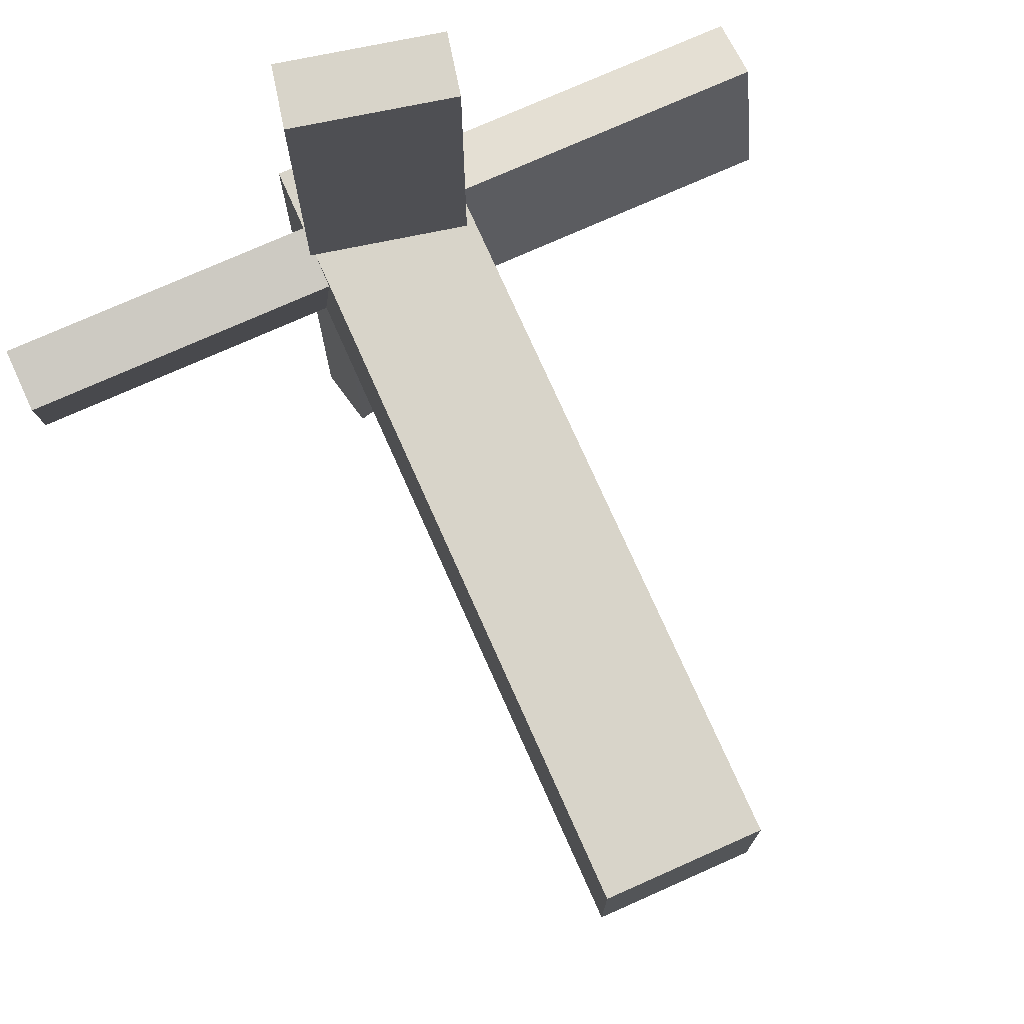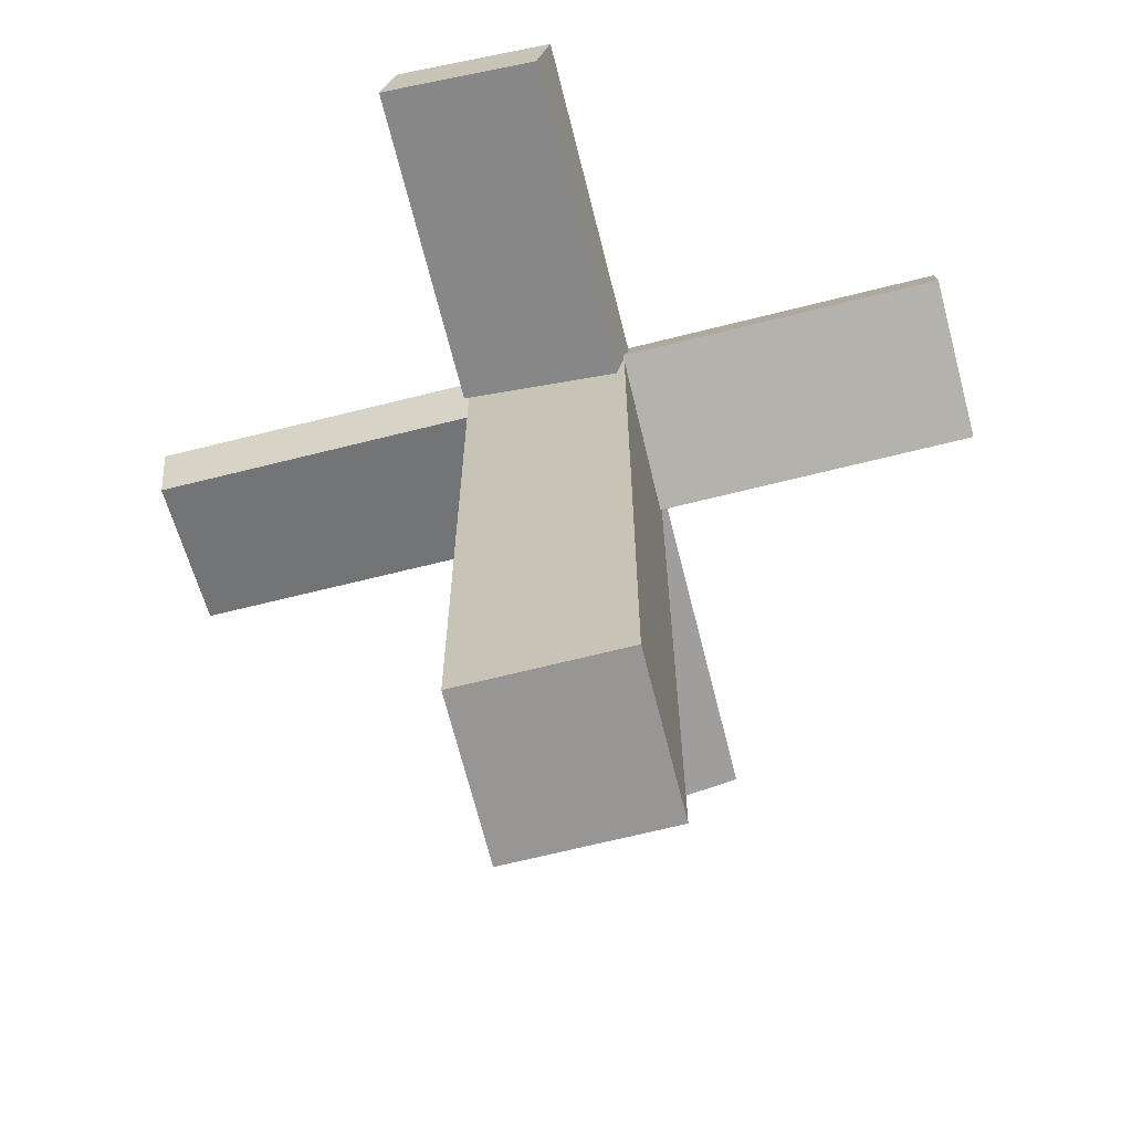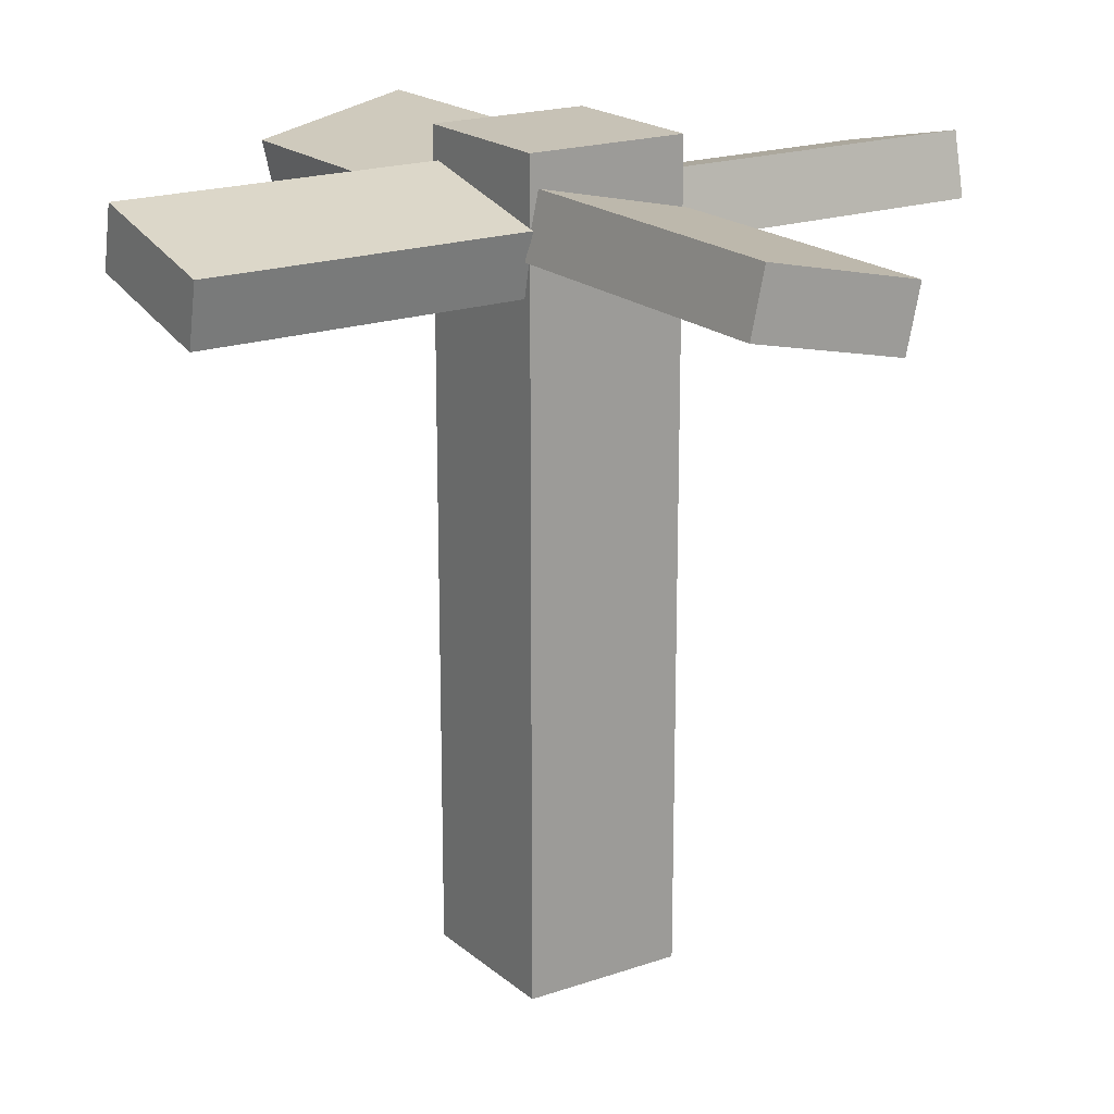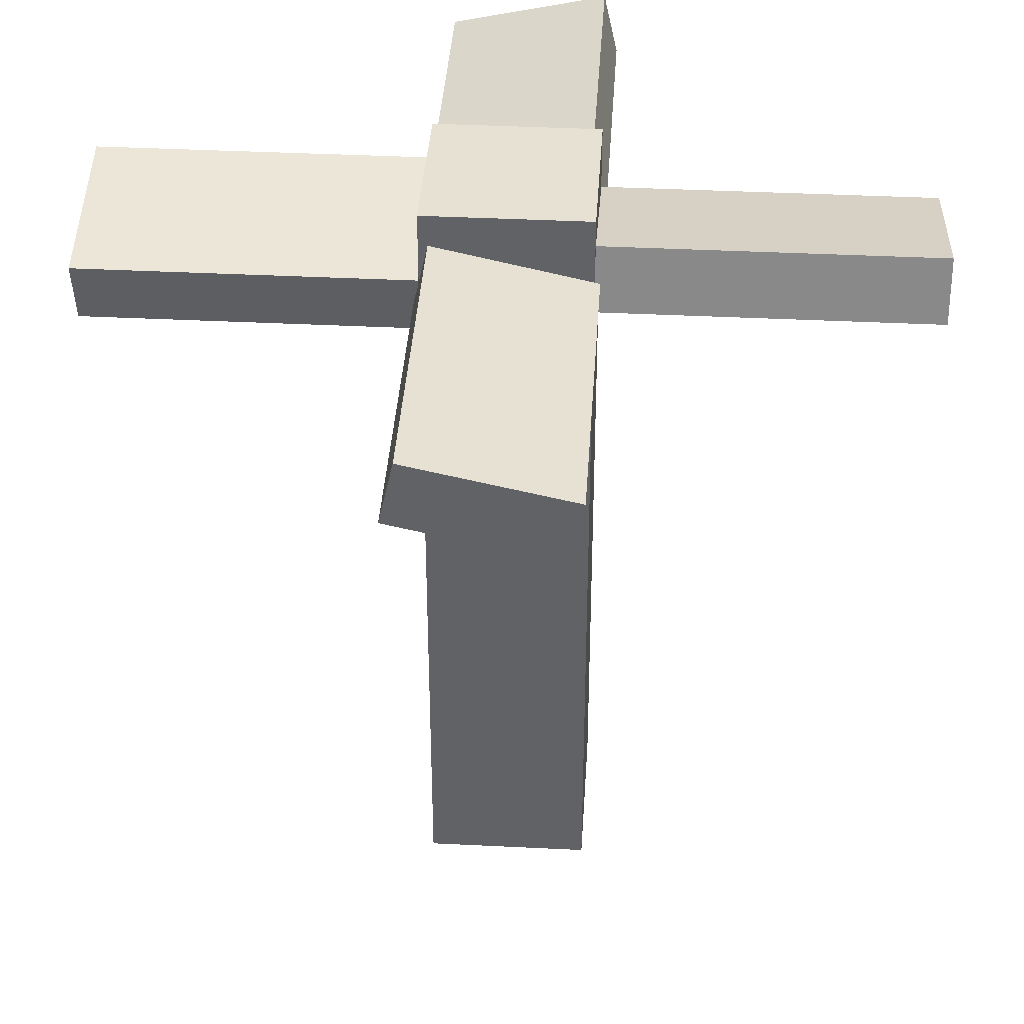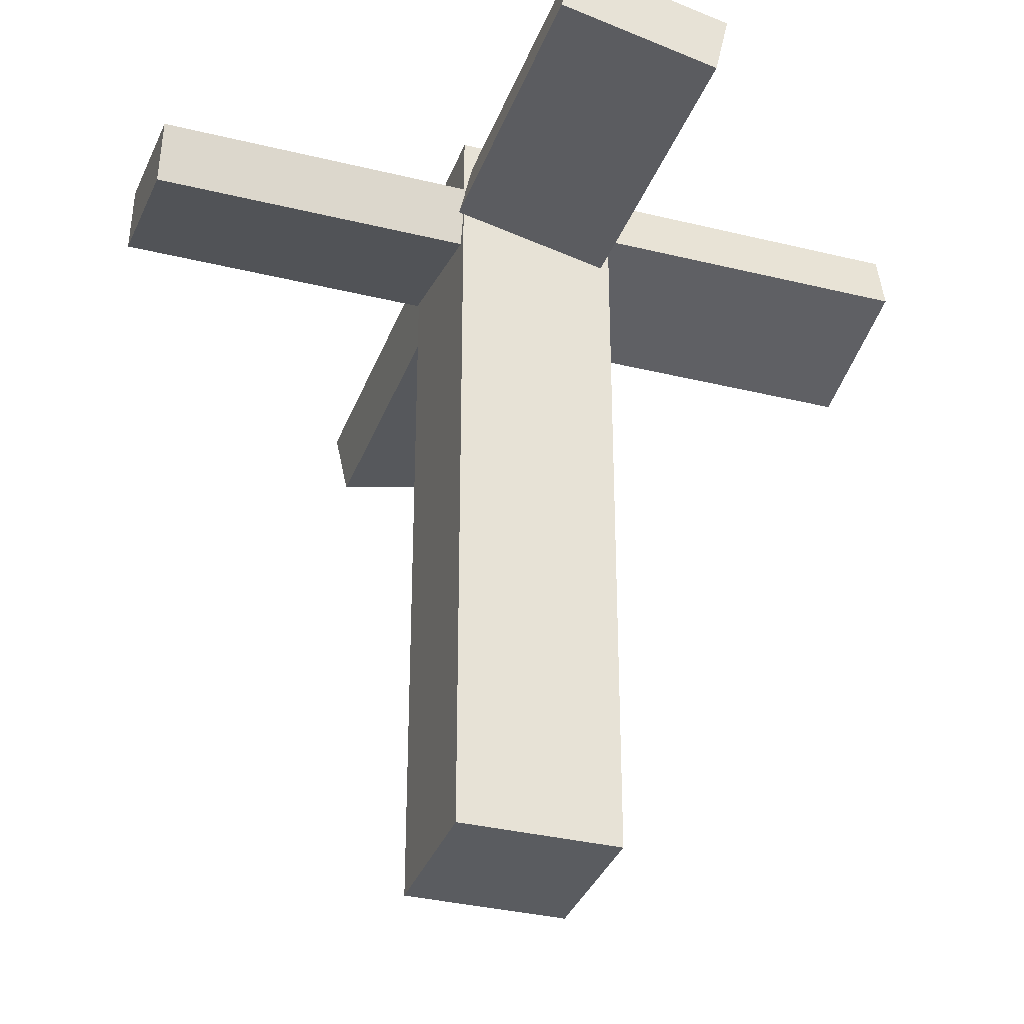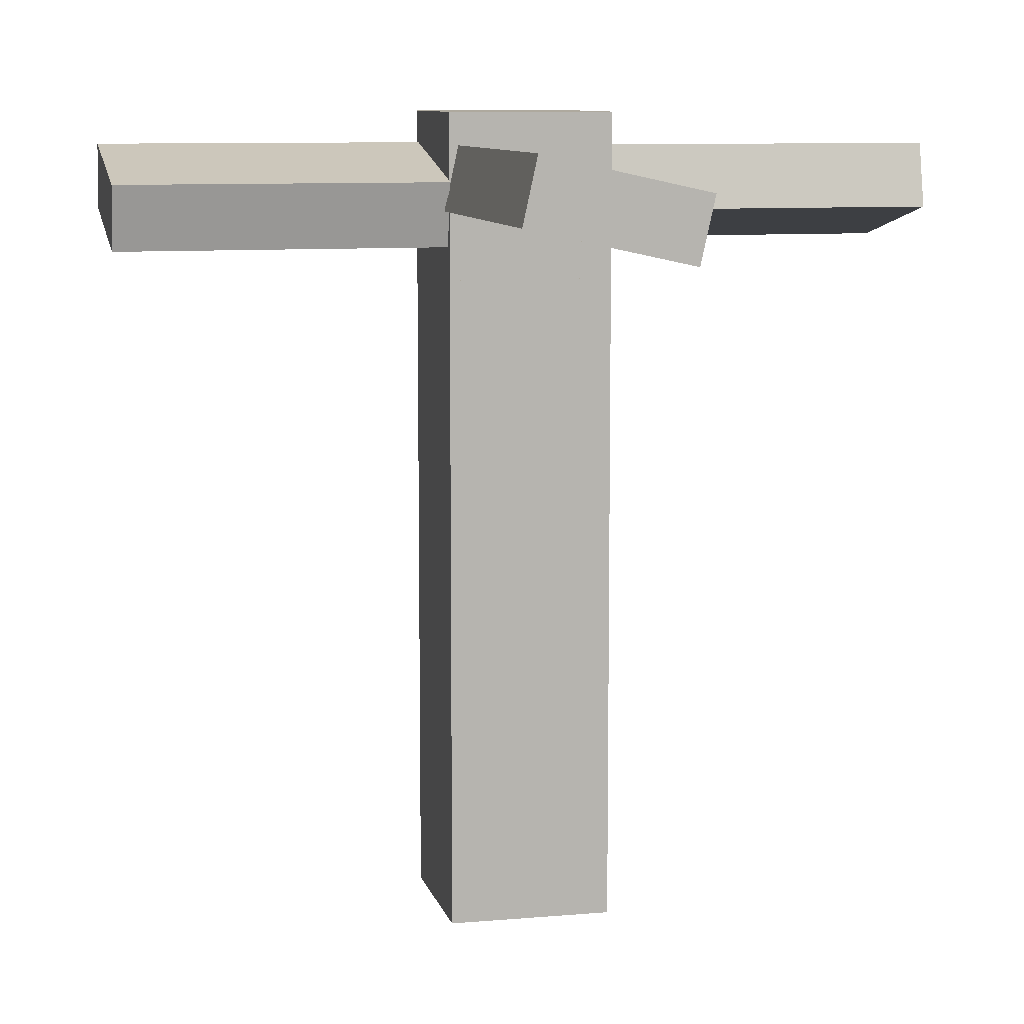
<metadata>
{"format":"obj","ext":"obj","renderer":"f3d","projection":"perspective","resolution":1024,"background":"white","views":[{"elev":75.2,"azim":-24.0,"up":"+Z"},{"elev":-67.9,"azim":14.1,"up":"+Y"},{"elev":19.2,"azim":-123.2,"up":"+Y"},{"elev":38.9,"azim":-176.4,"up":"+Y"},{"elev":-33.6,"azim":-18.6,"up":"+Y"},{"elev":9.1,"azim":-103.2,"up":"+Y"}]}
</metadata>
<code>
o cube
v 0.0625 0.5 0.0625
v 0.0625 0.5 -0.0625
v 0.0625 0 0.0625
v 0.0625 0 -0.0625
v -0.0625 0.5 0.0625
v -0.0625 0.5 -0.0625
v -0.0625 0 0.0625
v -0.0625 0 -0.0625
f 4 2 1
f 4 1 3
f 7 5 6
f 7 6 8
f 1 2 6
f 1 6 5
f 4 3 7
f 4 7 8
f 3 1 5
f 3 5 7
f 8 6 2
f 8 2 4
o Moving
v 0.0625 0.625 0.0625
v 0.0625 0.625 -0.0625
v 0.0625 0.5 0.0625
v 0.0625 0.5 -0.0625
v -0.0625 0.625 0.0625
v -0.0625 0.625 -0.0625
v -0.0625 0.5 0.0625
v -0.0625 0.5 -0.0625
v 0.3125 0.6004 0.05561
v 0.3125 0.5734 -0.06643
v 0.3125 0.5516 0.06643
v 0.3125 0.5246 -0.05561
v 0.0625 0.6004 0.05561
v 0.0625 0.5734 -0.06643
v 0.0625 0.5516 0.06643
v 0.0625 0.5246 -0.05561
v -0.0625 0.5734 0.06643
v -0.0625 0.6004 -0.05561
v -0.0625 0.5246 0.05561
v -0.0625 0.5516 -0.06643
v -0.3125 0.5734 0.06643
v -0.3125 0.6004 -0.05561
v -0.3125 0.5246 0.05561
v -0.3125 0.5516 -0.06643
v 0.05561 0.6004 -0.3125
v -0.06643 0.5734 -0.3125
v 0.06643 0.5516 -0.3125
v -0.05561 0.5246 -0.3125
v 0.05561 0.6004 -0.0625
v -0.06643 0.5734 -0.0625
v 0.06643 0.5516 -0.0625
v -0.05561 0.5246 -0.0625
v 0.06643 0.5734 0.0625
v -0.05561 0.6004 0.0625
v 0.05561 0.5246 0.0625
v -0.06643 0.5516 0.0625
v 0.06643 0.5734 0.3125
v -0.05561 0.6004 0.3125
v 0.05561 0.5246 0.3125
v -0.06643 0.5516 0.3125
f 12 10 9
f 12 9 11
f 15 13 14
f 15 14 16
f 9 10 14
f 9 14 13
f 12 11 15
f 12 15 16
f 11 9 13
f 11 13 15
f 16 14 10
f 16 10 12
f 20 18 17
f 20 17 19
f 23 21 22
f 23 22 24
f 17 18 22
f 17 22 21
f 20 19 23
f 20 23 24
f 19 17 21
f 19 21 23
f 24 22 18
f 24 18 20
f 28 26 25
f 28 25 27
f 31 29 30
f 31 30 32
f 25 26 30
f 25 30 29
f 28 27 31
f 28 31 32
f 27 25 29
f 27 29 31
f 32 30 26
f 32 26 28
f 36 34 33
f 36 33 35
f 39 37 38
f 39 38 40
f 33 34 38
f 33 38 37
f 36 35 39
f 36 39 40
f 35 33 37
f 35 37 39
f 40 38 34
f 40 34 36
f 44 42 41
f 44 41 43
f 47 45 46
f 47 46 48
f 41 42 46
f 41 46 45
f 44 43 47
f 44 47 48
f 43 41 45
f 43 45 47
f 48 46 42
f 48 42 44

</code>
